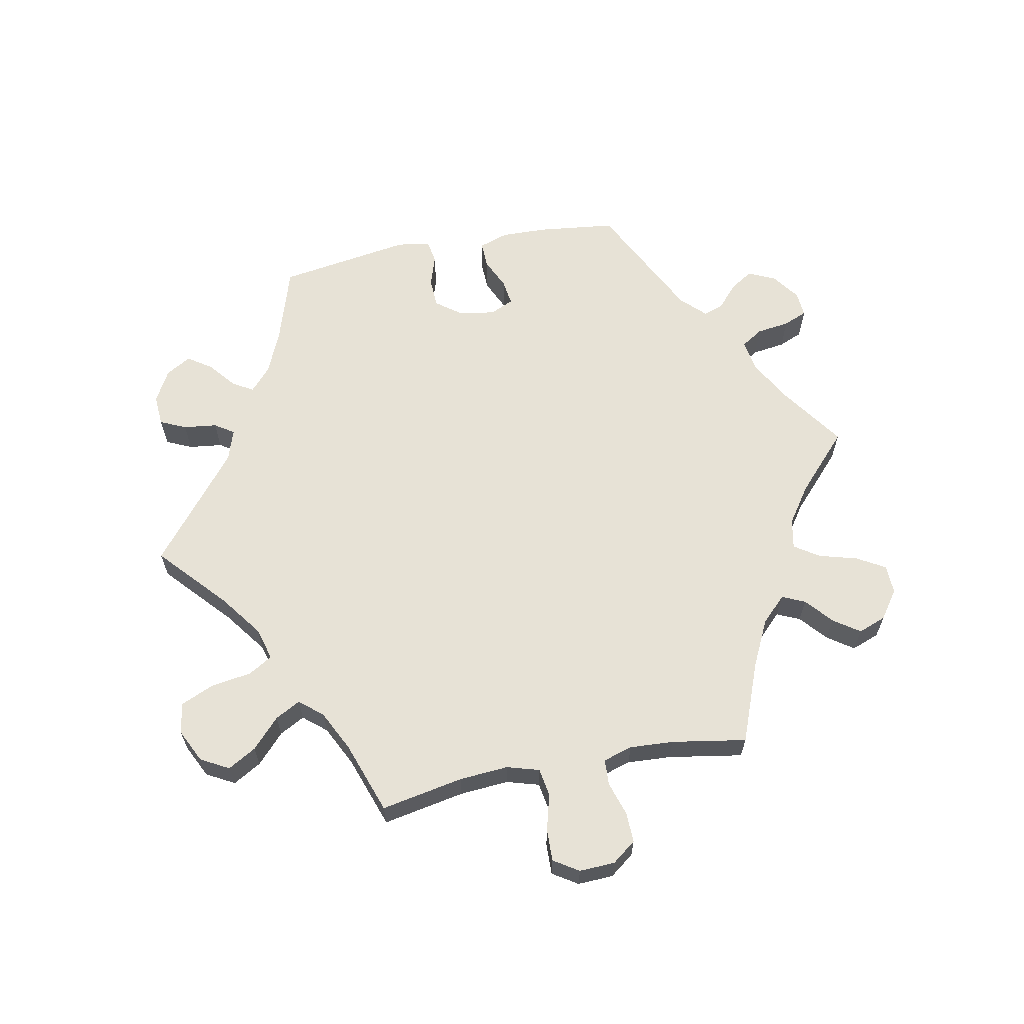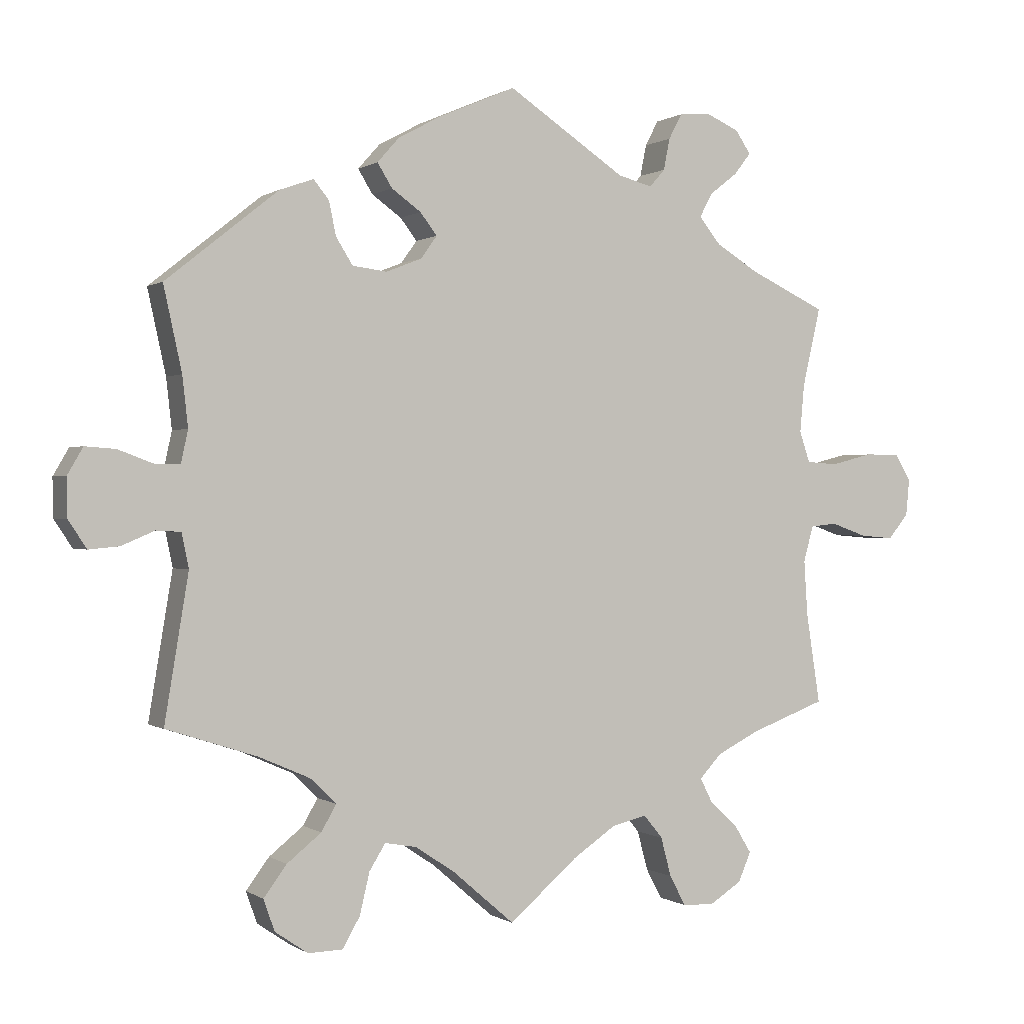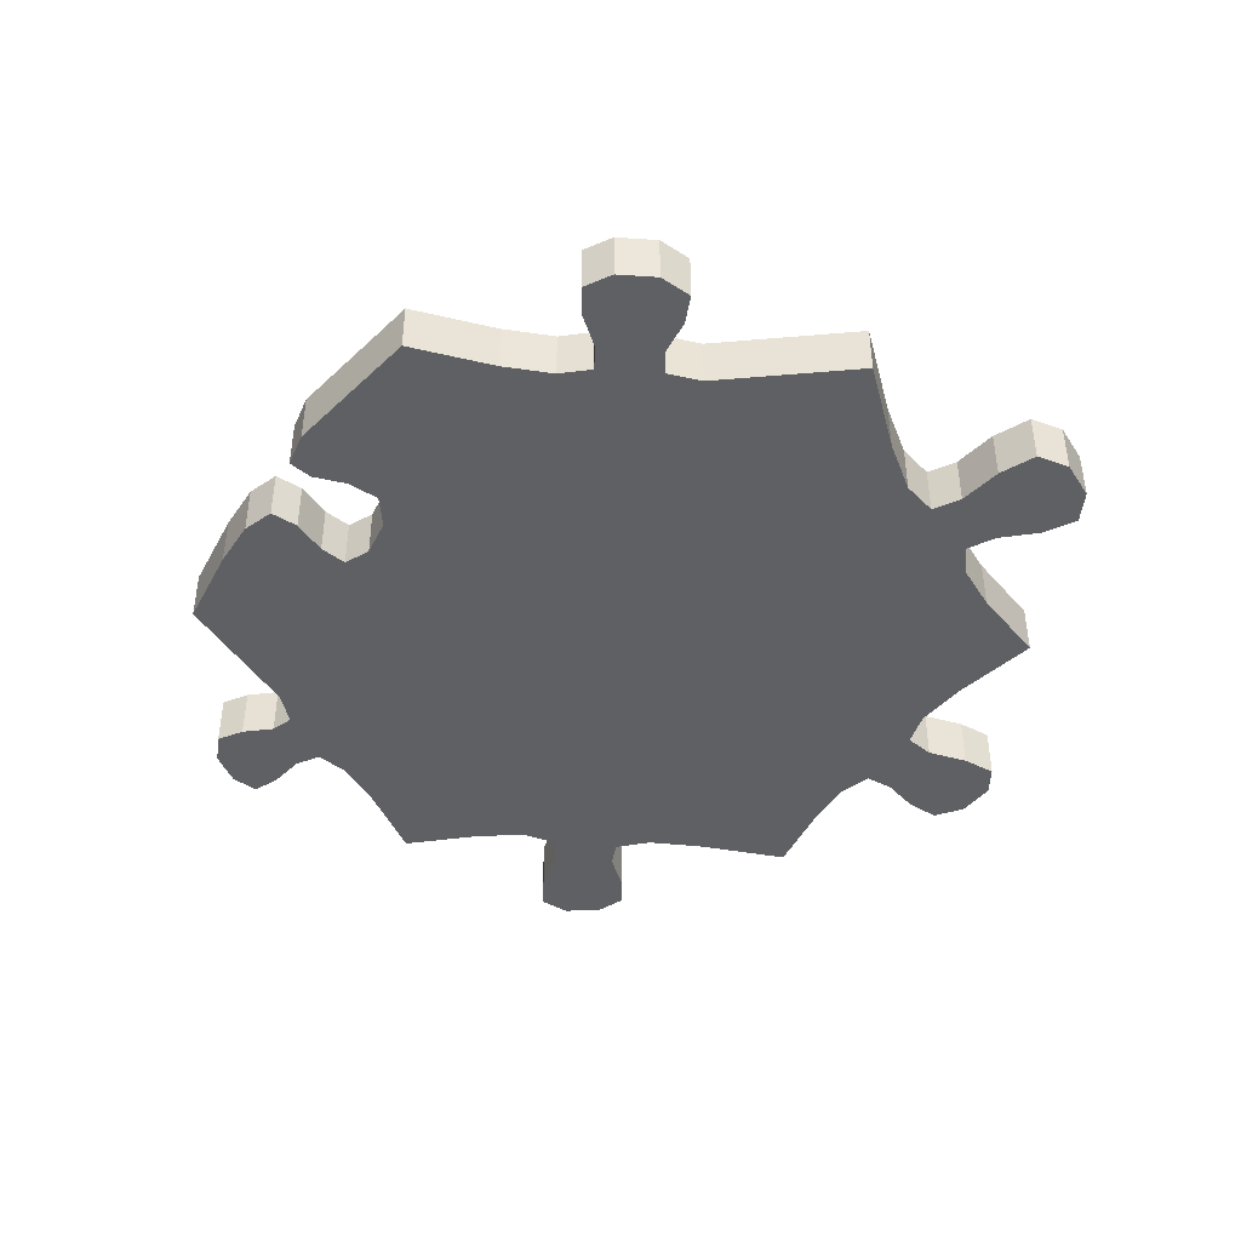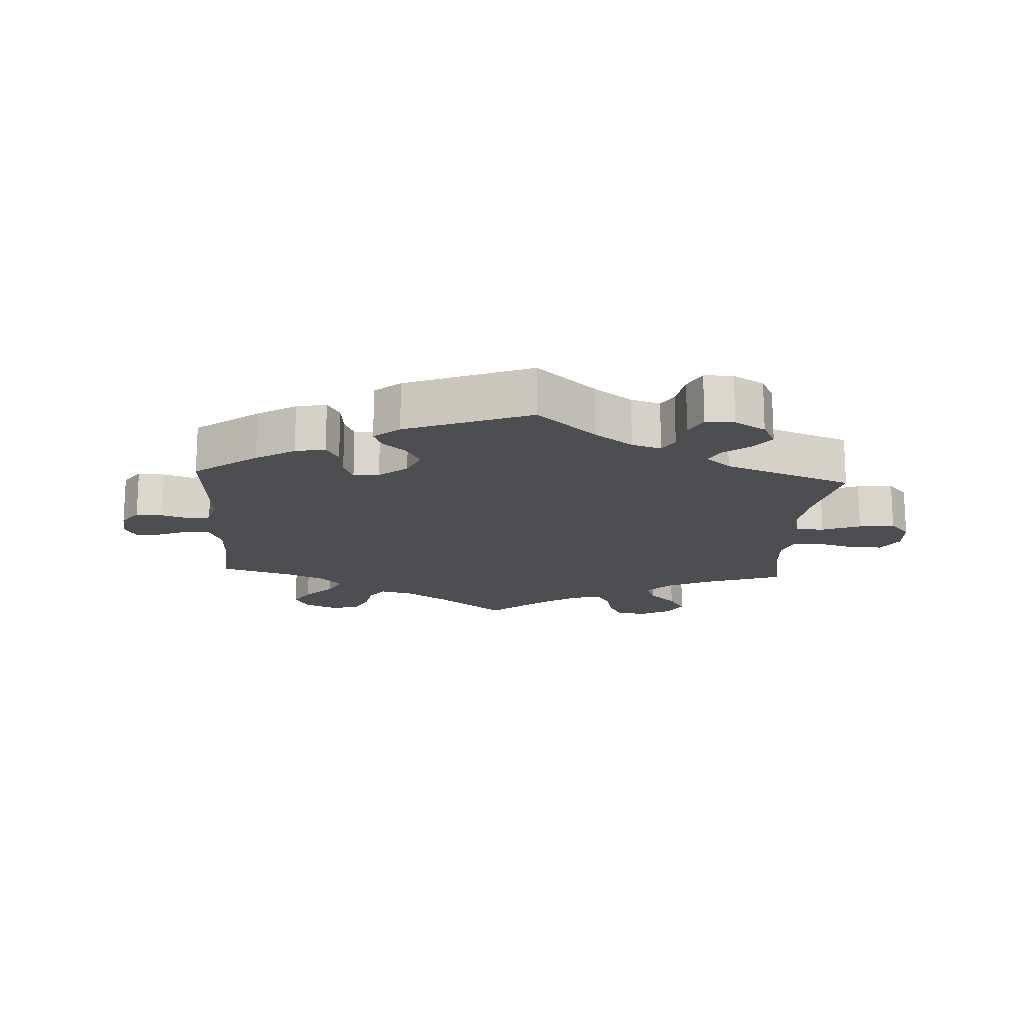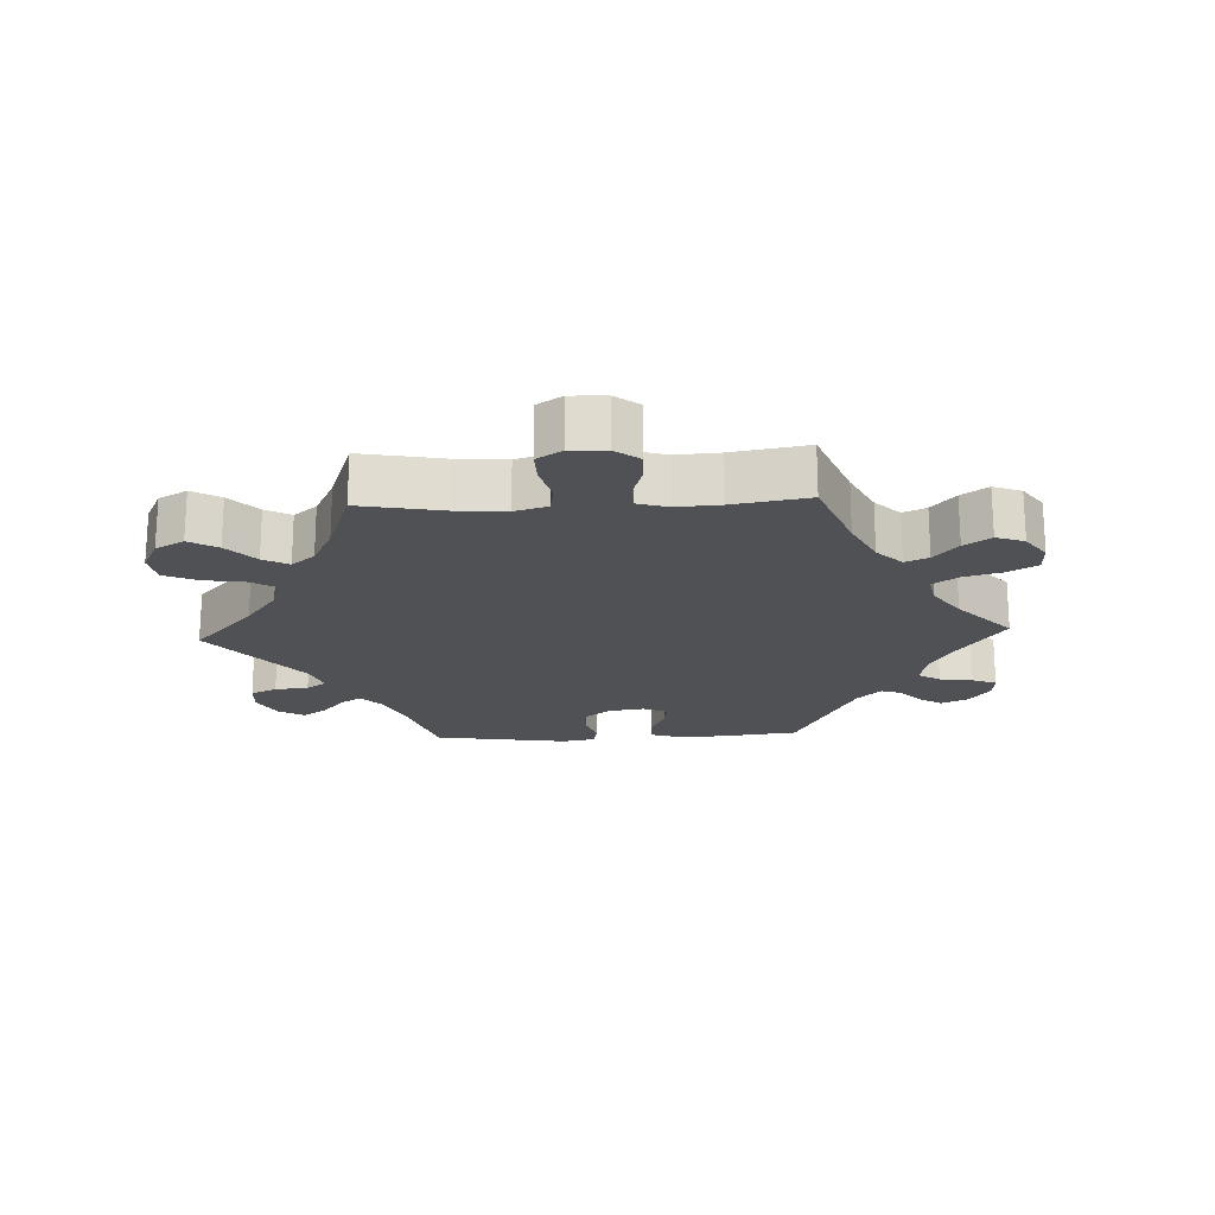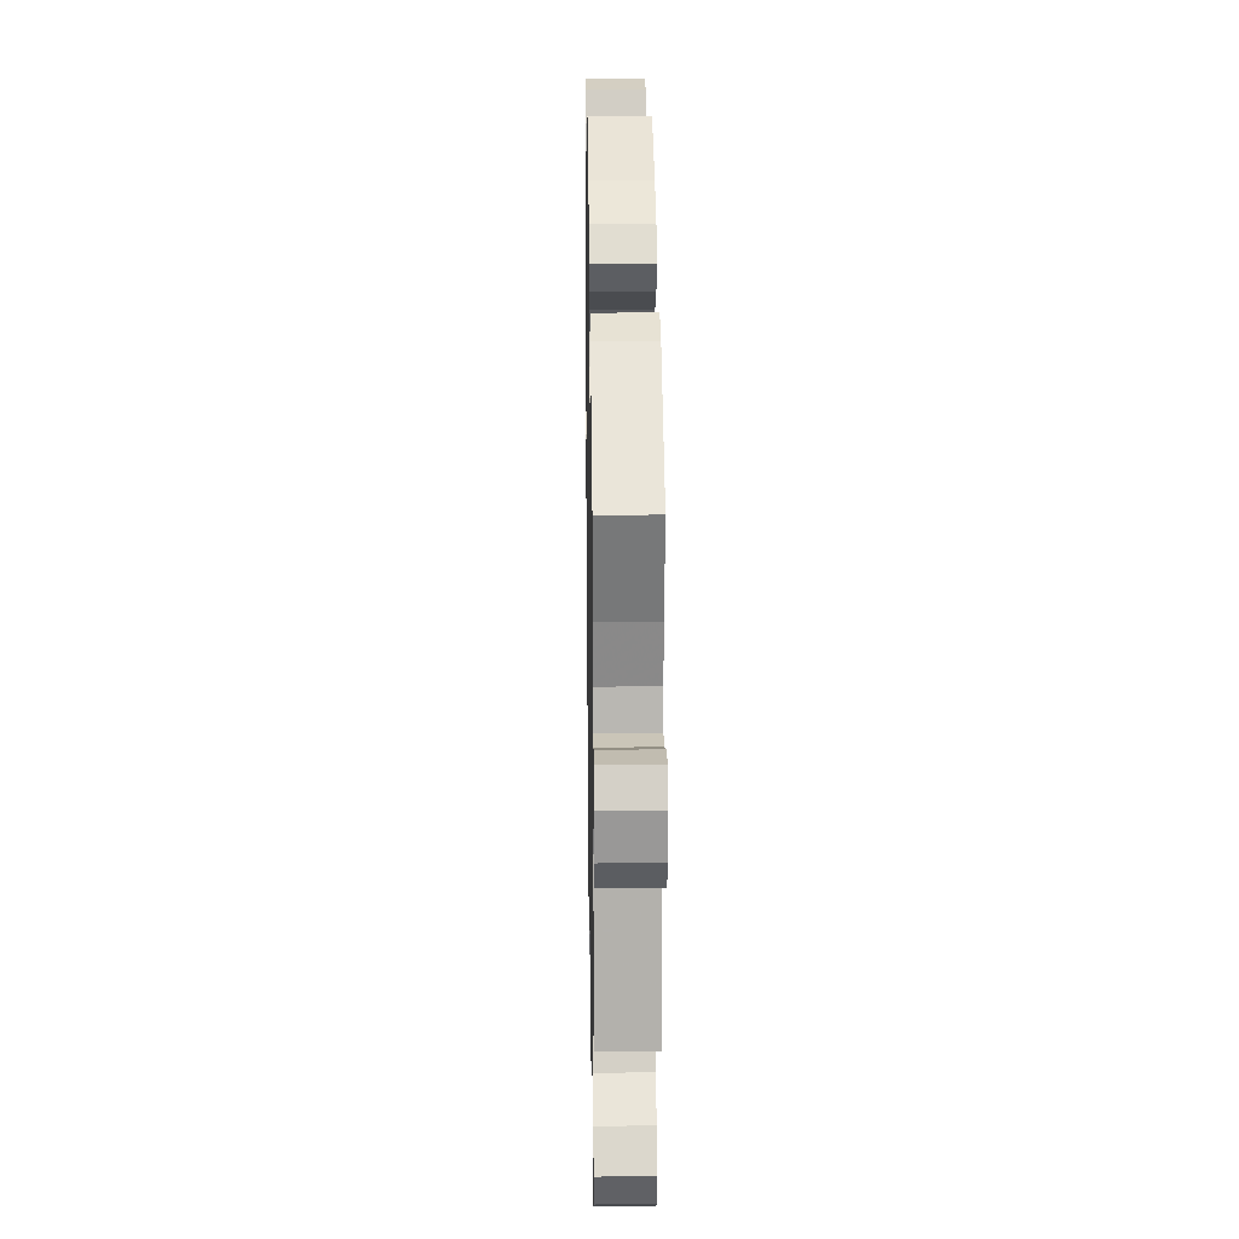
<metadata>
{"format":"obj","ext":"obj","renderer":"f3d","projection":"perspective","resolution":1024,"background":"white","views":[{"elev":63.1,"azim":-161.2,"up":"+Y"},{"elev":0.2,"azim":154.5,"up":"+Z"},{"elev":-42.5,"azim":86.5,"up":"+Y"},{"elev":-16.5,"azim":56.6,"up":"+Y"},{"elev":-19.7,"azim":-147.4,"up":"+Y"},{"elev":20.4,"azim":89.0,"up":"+Z"}]}
</metadata>
<code>
v -0.392 0.07 0.34
v -0.331 0.07 0.377
v -0.3 0.07 0.415
v -0.318 0.07 0.449
v -0.358 0.07 0.48
v -0.382 0.07 0.511
v -0.36 0.07 0.543
v -0.313 0.07 0.564
v -0.268 0.07 0.56
v -0.249 0.07 0.524
v -0.24 0.07 0.479
v -0.218 0.07 0.454
v -0.169 0.07 0.467
v -0.001 0.07 0.578
v 0.109 0.07 0.531
v 0.17 0.07 0.498
v 0.201 0.07 0.463
v 0.18 0.07 0.429
v 0.138 0.07 0.399
v 0.114 0.07 0.368
v 0.137 0.07 0.336
v 0.188 0.07 0.316
v 0.237 0.07 0.322
v 0.261 0.07 0.36
v 0.271 0.07 0.408
v 0.293 0.07 0.435
v 0.341 0.07 0.418
v 0.501 0.07 0.29
v 0.475 0.07 0.171
v 0.467 0.07 0.1
v 0.477 0.07 0.054
v 0.512 0.07 0.054
v 0.563 0.07 0.073
v 0.606 0.07 0.076
v 0.628 0.07 0.038
v 0.627 0.07 -0.017
v 0.601 0.07 -0.056
v 0.558 0.07 -0.052
v 0.511 0.07 -0.032
v 0.476 0.07 -0.034
v 0.466 0.07 -0.083
v 0.5 0.07 -0.289
v 0.371 0.07 -0.331
v 0.298 0.07 -0.363
v 0.261 0.07 -0.399
v 0.282 0.07 -0.436
v 0.331 0.07 -0.475
v 0.364 0.07 -0.519
v 0.348 0.07 -0.564
v 0.301 0.07 -0.596
v 0.252 0.07 -0.595
v 0.227 0.07 -0.552
v 0.213 0.07 -0.493
v 0.19 0.07 -0.456
v 0.145 0.07 -0.464
v 0.088 0.07 -0.502
v 0 0.07 -0.578
v -0.097 0.07 -0.495
v -0.159 0.07 -0.453
v -0.209 0.07 -0.441
v -0.236 0.07 -0.474
v -0.251 0.07 -0.53
v -0.274 0.07 -0.573
v -0.319 0.07 -0.575
v -0.365 0.07 -0.546
v -0.383 0.07 -0.504
v -0.359 0.07 -0.465
v -0.319 0.07 -0.428
v -0.301 0.07 -0.393
v -0.333 0.07 -0.359
v -0.393 0.07 -0.329
v -0.501 0.07 -0.289
v -0.481 0.07 -0.16
v -0.476 0.07 -0.082
v -0.49 0.07 -0.031
v -0.528 0.07 -0.027
v -0.579 0.07 -0.045
v -0.627 0.07 -0.049
v -0.656 0.07 -0.014
v -0.661 0.07 0.038
v -0.638 0.07 0.076
v -0.588 0.07 0.076
v -0.529 0.07 0.061
v -0.484 0.07 0.064
v -0.469 0.07 0.108
v -0.475 0.07 0.176
v -0.501 0.07 0.289
v -0.392 0 0.34
v -0.331 0 0.377
v -0.3 0 0.415
v -0.318 0 0.449
v -0.358 0 0.48
v -0.382 0 0.511
v -0.36 0 0.543
v -0.313 0 0.564
v -0.268 0 0.56
v -0.249 0 0.524
v -0.24 0 0.479
v -0.218 0 0.454
v -0.169 0 0.467
v -0.001 0 0.578
v 0.109 0 0.531
v 0.17 0 0.498
v 0.201 0 0.463
v 0.18 0 0.429
v 0.138 0 0.399
v 0.114 0 0.368
v 0.137 0 0.336
v 0.188 0 0.316
v 0.237 0 0.322
v 0.261 0 0.36
v 0.271 0 0.408
v 0.293 0 0.435
v 0.341 0 0.418
v 0.501 0 0.29
v 0.475 0 0.171
v 0.467 0 0.1
v 0.477 0 0.054
v 0.512 0 0.054
v 0.563 0 0.073
v 0.606 0 0.076
v 0.628 0 0.038
v 0.627 0 -0.017
v 0.601 0 -0.056
v 0.558 0 -0.052
v 0.511 0 -0.032
v 0.476 0 -0.034
v 0.466 0 -0.083
v 0.5 0 -0.289
v 0.371 0 -0.331
v 0.298 0 -0.363
v 0.261 0 -0.399
v 0.282 0 -0.436
v 0.331 0 -0.475
v 0.364 0 -0.519
v 0.348 0 -0.564
v 0.301 0 -0.596
v 0.252 0 -0.595
v 0.227 0 -0.552
v 0.213 0 -0.493
v 0.19 0 -0.456
v 0.145 0 -0.464
v 0.088 0 -0.502
v 0 0 -0.578
v -0.097 0 -0.495
v -0.159 0 -0.453
v -0.209 0 -0.441
v -0.236 0 -0.474
v -0.251 0 -0.53
v -0.274 0 -0.573
v -0.319 0 -0.575
v -0.365 0 -0.546
v -0.383 0 -0.504
v -0.359 0 -0.465
v -0.319 0 -0.428
v -0.301 0 -0.393
v -0.333 0 -0.359
v -0.393 0 -0.329
v -0.501 0 -0.289
v -0.481 0 -0.16
v -0.476 0 -0.082
v -0.49 0 -0.031
v -0.528 0 -0.027
v -0.579 0 -0.045
v -0.627 0 -0.049
v -0.656 0 -0.014
v -0.661 0 0.038
v -0.638 0 0.076
v -0.588 0 0.076
v -0.529 0 0.061
v -0.484 0 0.064
v -0.469 0 0.108
v -0.475 0 0.176
v -0.501 0 0.289
f 86 87 1
f 85 86 1 2
f 84 85 2 3
f 80 81 82 83
f 80 83 84
f 79 80 84
f 76 77 78 79
f 76 79 84
f 75 76 84 3
f 71 72 73
f 70 71 73 74
f 69 70 74 75
f 65 66 67 68
f 65 68 69
f 64 65 69
f 61 62 63 64
f 60 61 64 69
f 59 60 69 75
f 56 57 58
f 55 56 58 59
f 54 55 59 75
f 50 51 52 53
f 50 53 54
f 49 50 54
f 46 47 48 49
f 45 46 49 54
f 44 45 54 75
f 41 42 43
f 40 41 43 44
f 36 37 38 39
f 36 39 40
f 35 36 40
f 32 33 34 35
f 31 32 35 40
f 30 31 40 44
f 26 27 28 29
f 24 25 26 29
f 23 24 29 30
f 22 23 30 44
f 16 17 18 19
f 16 19 20
f 13 14 15 16
f 12 13 16 20
f 8 9 10 11
f 6 7 8 11
f 4 5 6 11
f 3 4 11 12
f 21 22 44 75
f 20 21 75
f 3 12 20 75
f 88 174 173
f 89 88 173 172
f 90 89 172 171
f 170 169 168 167
f 171 170 167
f 171 167 166
f 166 165 164 163
f 171 166 163
f 90 171 163 162
f 160 159 158
f 161 160 158 157
f 162 161 157 156
f 155 154 153 152
f 156 155 152
f 156 152 151
f 151 150 149 148
f 156 151 148 147
f 162 156 147 146
f 145 144 143
f 146 145 143 142
f 162 146 142 141
f 140 139 138 137
f 141 140 137
f 141 137 136
f 136 135 134 133
f 141 136 133 132
f 162 141 132 131
f 130 129 128
f 131 130 128 127
f 126 125 124 123
f 127 126 123
f 127 123 122
f 122 121 120 119
f 127 122 119 118
f 131 127 118 117
f 116 115 114 113
f 116 113 112 111
f 117 116 111 110
f 131 117 110 109
f 106 105 104 103
f 107 106 103
f 103 102 101 100
f 107 103 100 99
f 98 97 96 95
f 98 95 94 93
f 98 93 92 91
f 99 98 91 90
f 162 131 109 108
f 162 108 107
f 162 107 99 90
f 1 88 89 2
f 2 89 90 3
f 3 90 91 4
f 4 91 92 5
f 5 92 93 6
f 6 93 94 7
f 7 94 95 8
f 8 95 96 9
f 9 96 97 10
f 10 97 98 11
f 11 98 99 12
f 12 99 100 13
f 13 100 101 14
f 14 101 102 15
f 15 102 103 16
f 16 103 104 17
f 17 104 105 18
f 18 105 106 19
f 19 106 107 20
f 20 107 108 21
f 21 108 109 22
f 22 109 110 23
f 23 110 111 24
f 24 111 112 25
f 25 112 113 26
f 26 113 114 27
f 27 114 115 28
f 28 115 116 29
f 29 116 117 30
f 30 117 118 31
f 31 118 119 32
f 32 119 120 33
f 33 120 121 34
f 34 121 122 35
f 35 122 123 36
f 36 123 124 37
f 37 124 125 38
f 38 125 126 39
f 39 126 127 40
f 40 127 128 41
f 41 128 129 42
f 42 129 130 43
f 43 130 131 44
f 44 131 132 45
f 45 132 133 46
f 46 133 134 47
f 47 134 135 48
f 48 135 136 49
f 49 136 137 50
f 50 137 138 51
f 51 138 139 52
f 52 139 140 53
f 53 140 141 54
f 54 141 142 55
f 55 142 143 56
f 56 143 144 57
f 57 144 145 58
f 58 145 146 59
f 59 146 147 60
f 60 147 148 61
f 61 148 149 62
f 62 149 150 63
f 63 150 151 64
f 64 151 152 65
f 65 152 153 66
f 66 153 154 67
f 67 154 155 68
f 68 155 156 69
f 69 156 157 70
f 70 157 158 71
f 71 158 159 72
f 72 159 160 73
f 73 160 161 74
f 74 161 162 75
f 75 162 163 76
f 76 163 164 77
f 77 164 165 78
f 78 165 166 79
f 79 166 167 80
f 80 167 168 81
f 81 168 169 82
f 82 169 170 83
f 83 170 171 84
f 84 171 172 85
f 85 172 173 86
f 86 173 174 87
f 87 174 88 1

</code>
